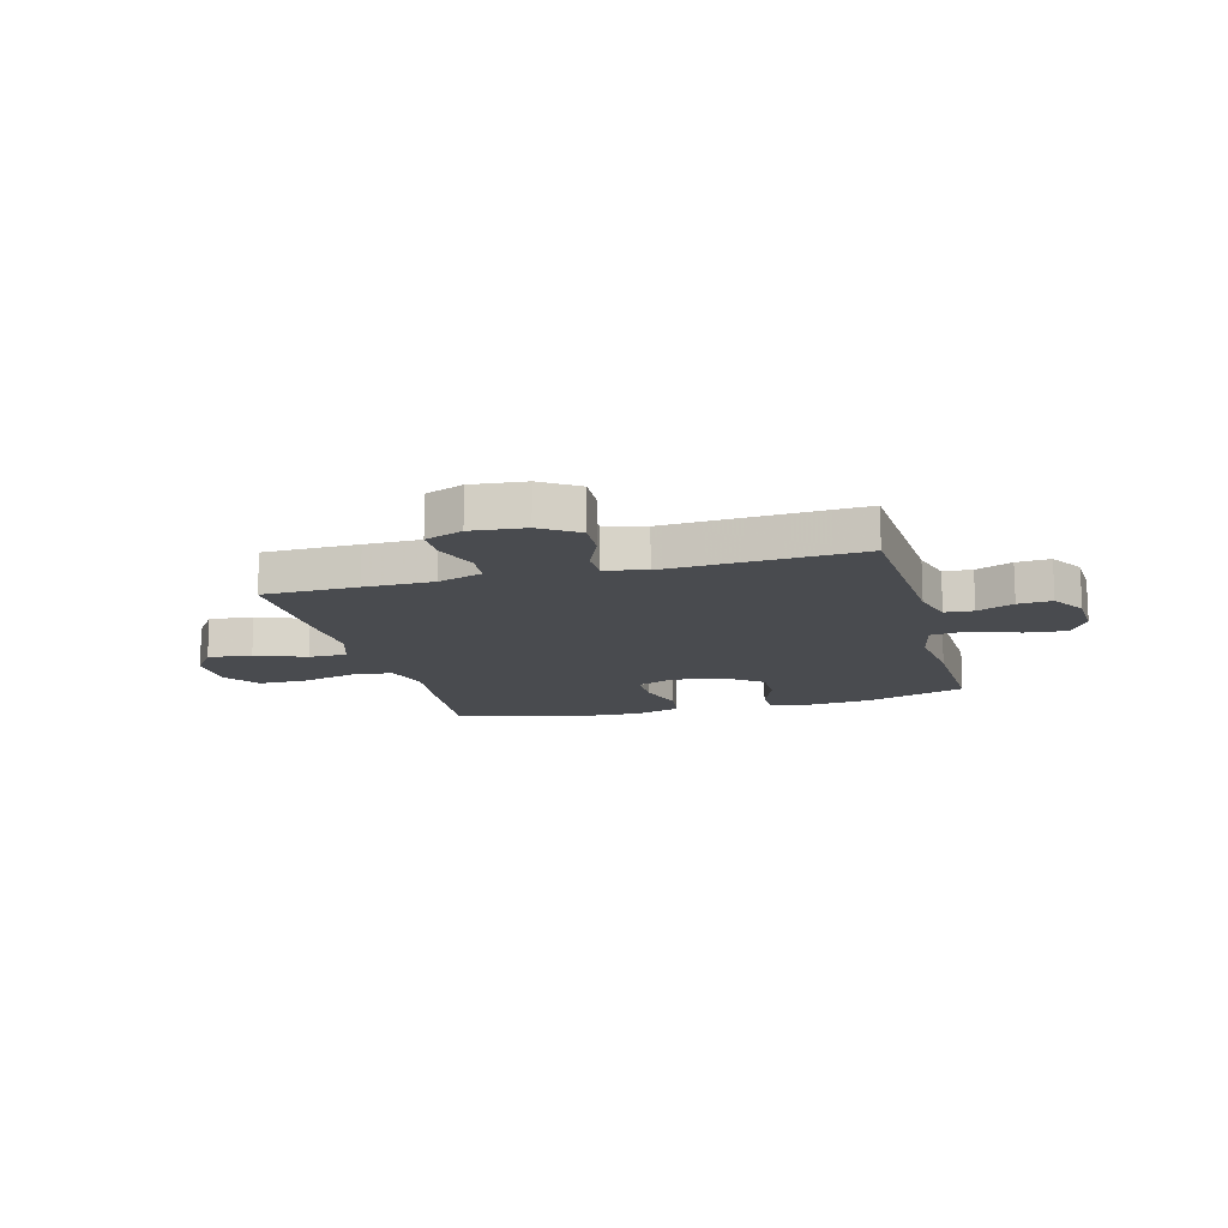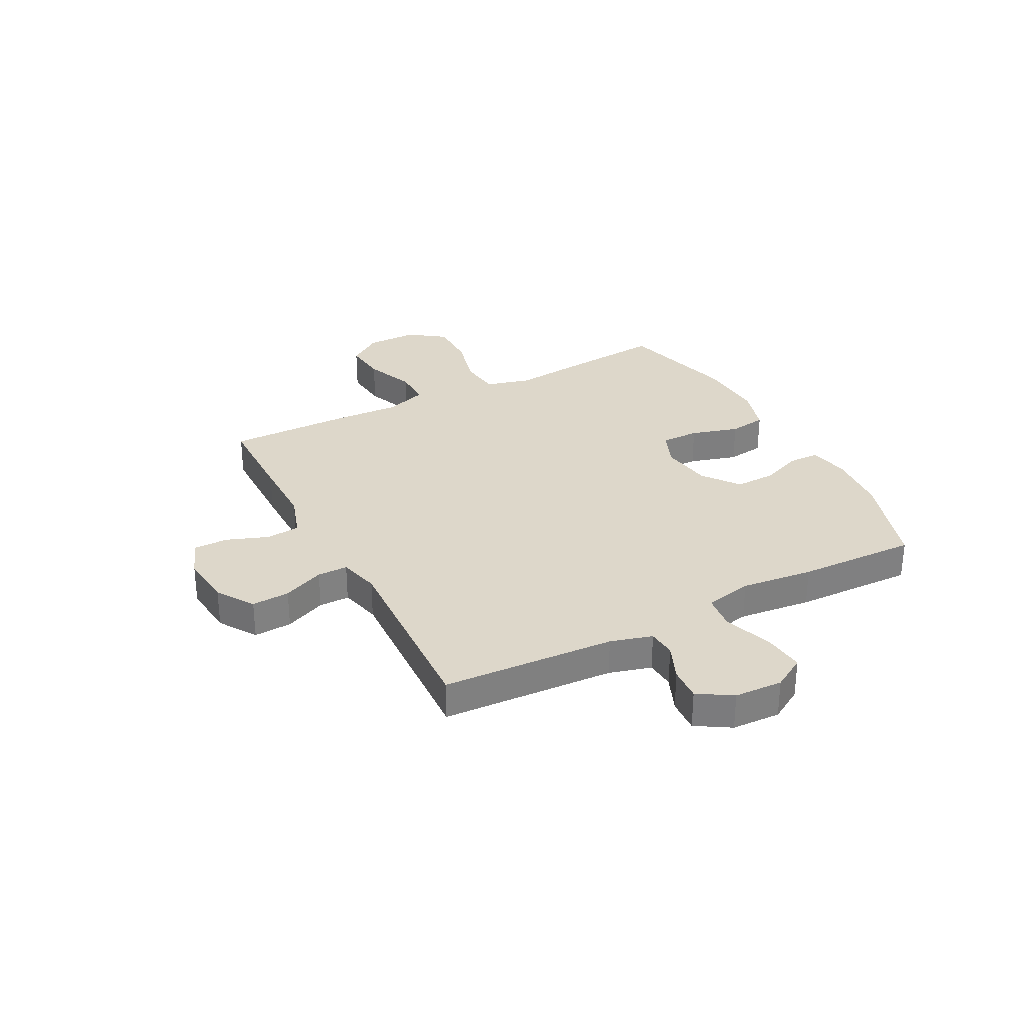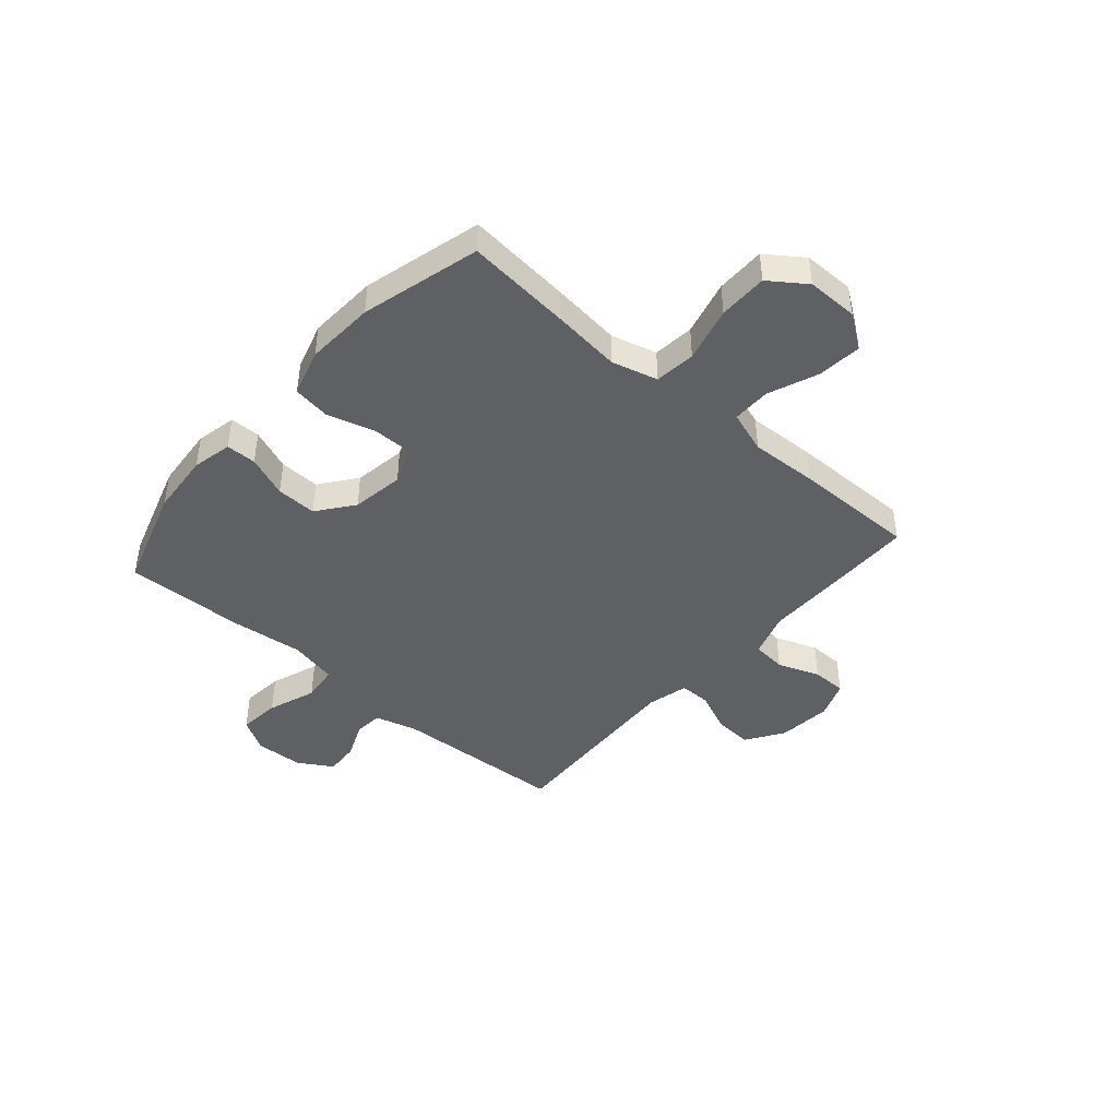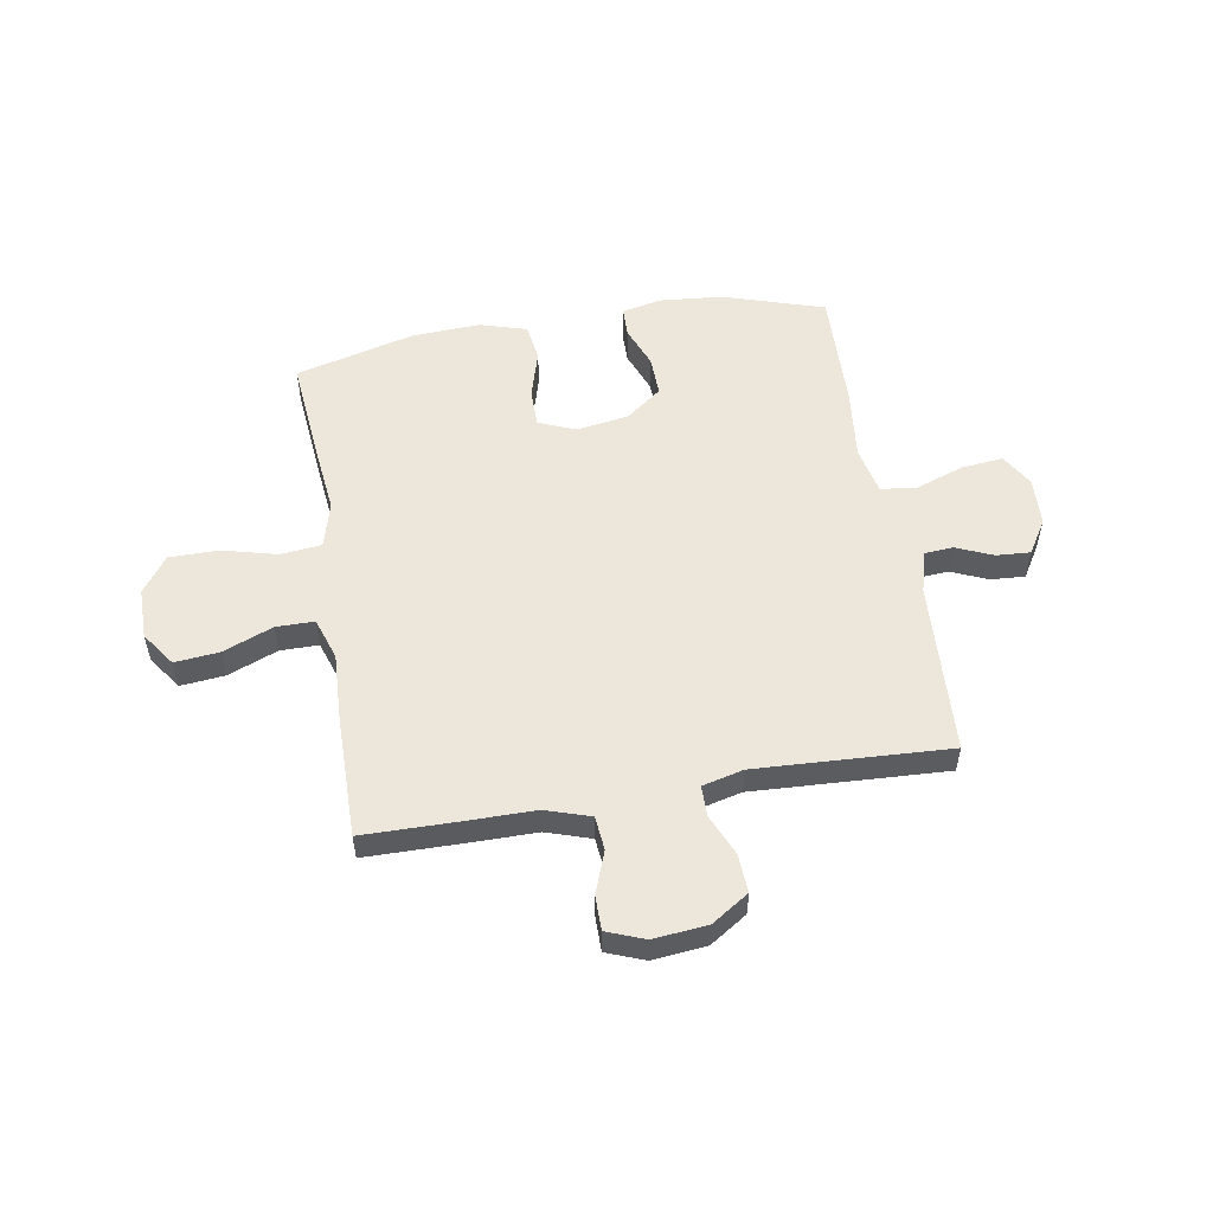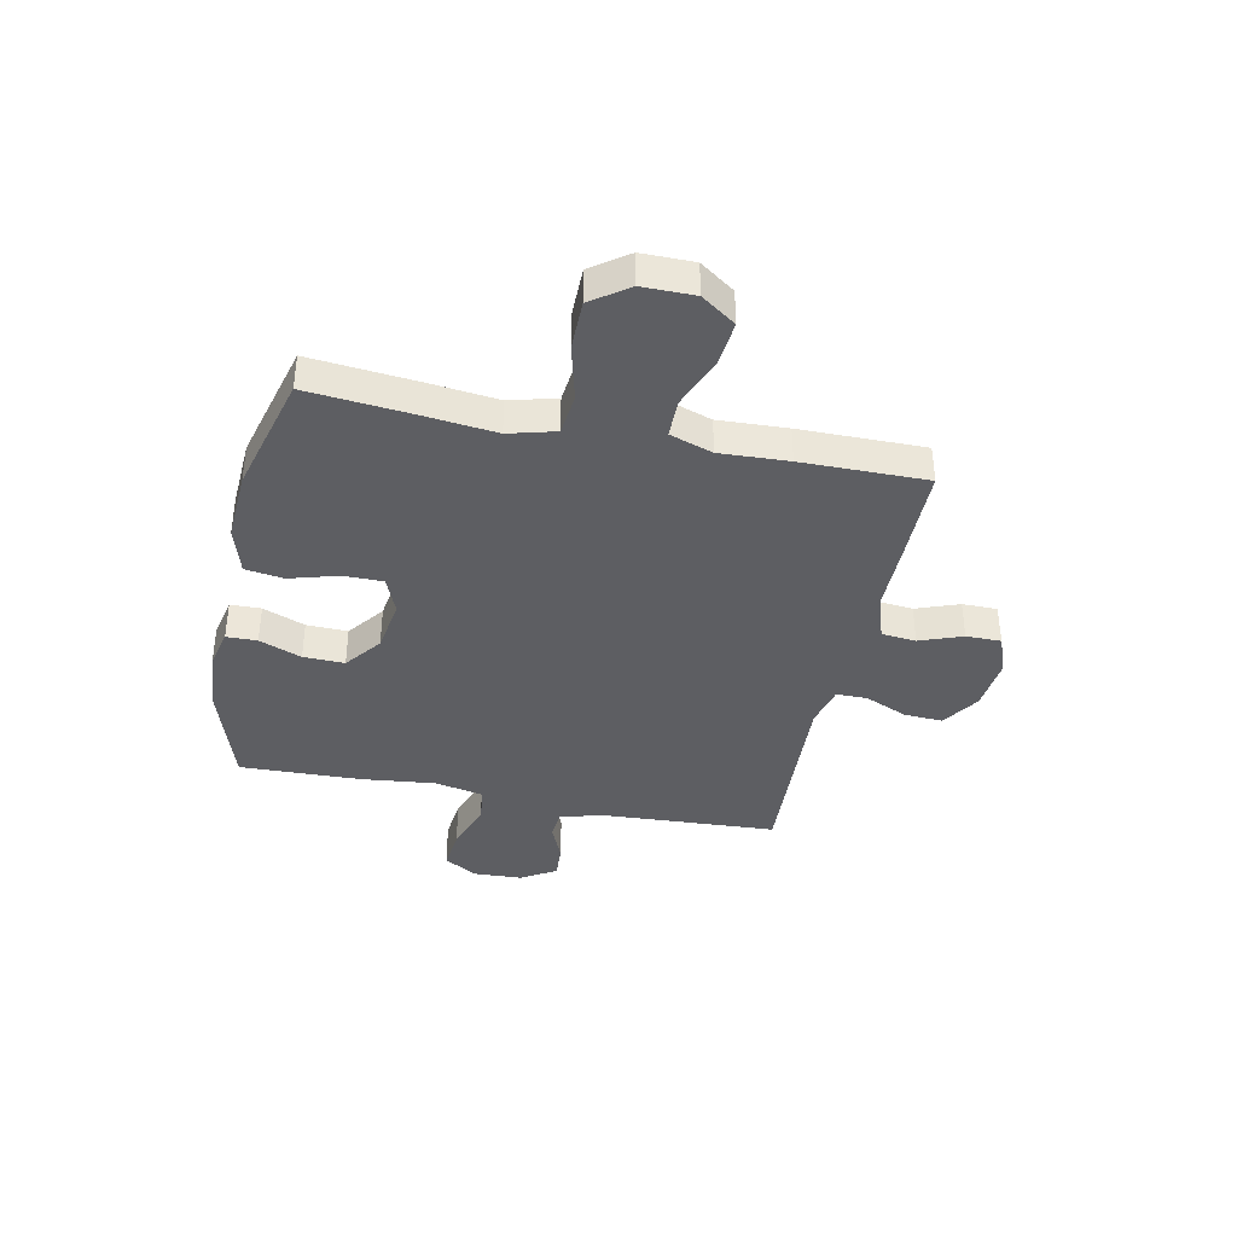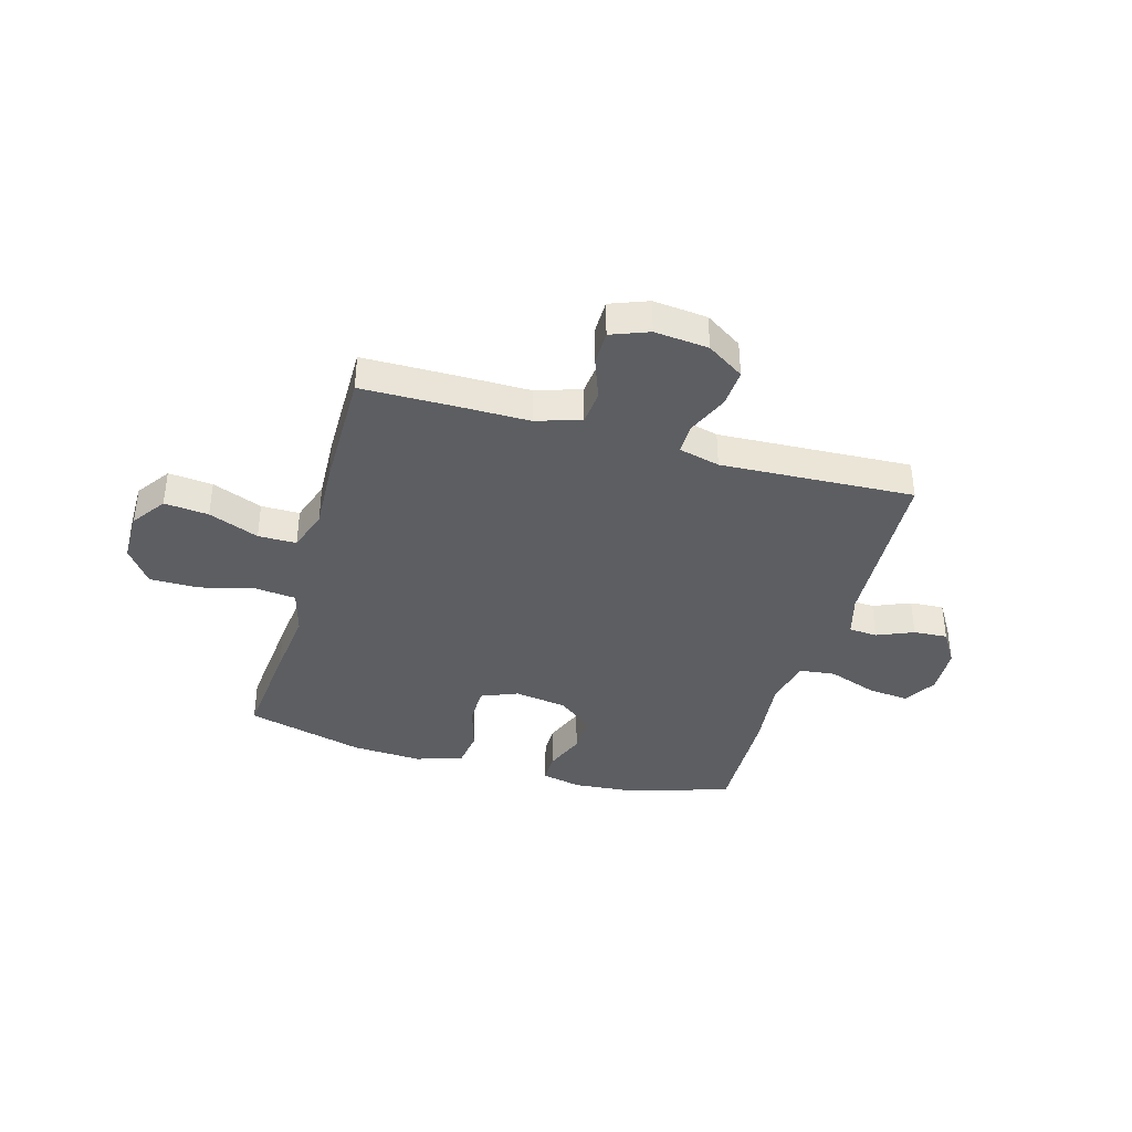
<metadata>
{"format":"obj","ext":"obj","renderer":"f3d","projection":"perspective","resolution":1024,"background":"white","views":[{"elev":-14.1,"azim":-164.9,"up":"+Y"},{"elev":30.9,"azim":-117.7,"up":"+Y"},{"elev":-43.8,"azim":48.8,"up":"+Y"},{"elev":53.9,"azim":170.4,"up":"+Y"},{"elev":-38.7,"azim":78.2,"up":"+Y"},{"elev":-38.2,"azim":164.0,"up":"+Y"}]}
</metadata>
<code>
v 0.5 0.07 -0.5
v 0.324 0.07 -0.502
v 0.196 0.07 -0.502
v 0.113 0.07 -0.529
v 0.107 0.07 -0.592
v 0.136 0.07 -0.67
v 0.136 0.07 -0.734
v 0.066 0.07 -0.761
v -0.034 0.07 -0.751
v -0.103 0.07 -0.706
v -0.099 0.07 -0.635
v -0.066 0.07 -0.558
v -0.066 0.07 -0.501
v -0.142 0.07 -0.482
v -0.5 0.07 -0.5
v -0.518 0.07 -0.178
v -0.54 0.07 -0.1
v -0.593 0.07 -0.096
v -0.661 0.07 -0.125
v -0.724 0.07 -0.129
v -0.763 0.07 -0.066
v -0.767 0.07 0.024
v -0.731 0.07 0.085
v -0.654 0.07 0.077
v -0.564 0.07 0.045
v -0.497 0.07 0.053
v -0.478 0.07 0.142
v -0.493 0.07 0.277
v -0.5 0.07 0.5
v -0.311 0.07 0.56
v -0.195 0.07 0.57
v -0.121 0.07 0.554
v -0.12 0.07 0.498
v -0.15 0.07 0.421
v -0.152 0.07 0.346
v -0.085 0.07 0.295
v 0.012 0.07 0.28
v 0.08 0.07 0.308
v 0.08 0.07 0.38
v 0.054 0.07 0.469
v 0.064 0.07 0.539
v 0.151 0.07 0.565
v 0.28 0.07 0.558
v 0.5 0.07 0.5
v 0.482 0.07 0.306
v 0.468 0.07 0.178
v 0.491 0.07 0.093
v 0.567 0.07 0.085
v 0.669 0.07 0.111
v 0.76 0.07 0.111
v 0.808 0.07 0.044
v 0.808 0.07 -0.051
v 0.764 0.07 -0.114
v 0.682 0.07 -0.106
v 0.589 0.07 -0.069
v 0.518 0.07 -0.069
v 0.492 0.07 -0.147
v 0.498 0.07 -0.272
v 0.5 0 -0.5
v 0.324 0 -0.502
v 0.196 0 -0.502
v 0.113 0 -0.529
v 0.107 0 -0.592
v 0.136 0 -0.67
v 0.136 0 -0.734
v 0.066 0 -0.761
v -0.034 0 -0.751
v -0.103 0 -0.706
v -0.099 0 -0.635
v -0.066 0 -0.558
v -0.066 0 -0.501
v -0.142 0 -0.482
v -0.5 0 -0.5
v -0.518 0 -0.178
v -0.54 0 -0.1
v -0.593 0 -0.096
v -0.661 0 -0.125
v -0.724 0 -0.129
v -0.763 0 -0.066
v -0.767 0 0.024
v -0.731 0 0.085
v -0.654 0 0.077
v -0.564 0 0.045
v -0.497 0 0.053
v -0.478 0 0.142
v -0.493 0 0.277
v -0.5 0 0.5
v -0.311 0 0.56
v -0.195 0 0.57
v -0.121 0 0.554
v -0.12 0 0.498
v -0.15 0 0.421
v -0.152 0 0.346
v -0.085 0 0.295
v 0.012 0 0.28
v 0.08 0 0.308
v 0.08 0 0.38
v 0.054 0 0.469
v 0.064 0 0.539
v 0.151 0 0.565
v 0.28 0 0.558
v 0.5 0 0.5
v 0.482 0 0.306
v 0.468 0 0.178
v 0.491 0 0.093
v 0.567 0 0.085
v 0.669 0 0.111
v 0.76 0 0.111
v 0.808 0 0.044
v 0.808 0 -0.051
v 0.764 0 -0.114
v 0.682 0 -0.106
v 0.589 0 -0.069
v 0.518 0 -0.069
v 0.492 0 -0.147
v 0.498 0 -0.272
f 57 58 1 2
f 56 57 2 3
f 52 53 54 55
f 52 55 56
f 51 52 56
f 48 49 50 51
f 47 48 51 56
f 46 47 56 3
f 39 40 41 42
f 38 39 42 43
f 31 32 33 34
f 31 34 35
f 30 31 35
f 27 28 29 30
f 26 27 30 35
f 22 23 24 25
f 20 21 22 25
f 18 19 20 25
f 17 18 25 26
f 16 17 26 35
f 14 15 16 35
f 9 10 11 12
f 9 12 13
f 8 9 13
f 5 6 7 8
f 4 5 8 13
f 38 43 44 45
f 37 38 45 46
f 36 37 46 3
f 13 14 35 36
f 3 4 13 36
f 60 59 116 115
f 61 60 115 114
f 113 112 111 110
f 114 113 110
f 114 110 109
f 109 108 107 106
f 114 109 106 105
f 61 114 105 104
f 100 99 98 97
f 101 100 97 96
f 92 91 90 89
f 93 92 89
f 93 89 88
f 88 87 86 85
f 93 88 85 84
f 83 82 81 80
f 83 80 79 78
f 83 78 77 76
f 84 83 76 75
f 93 84 75 74
f 93 74 73 72
f 70 69 68 67
f 71 70 67
f 71 67 66
f 66 65 64 63
f 71 66 63 62
f 103 102 101 96
f 104 103 96 95
f 61 104 95 94
f 94 93 72 71
f 94 71 62 61
f 1 59 60 2
f 2 60 61 3
f 3 61 62 4
f 4 62 63 5
f 5 63 64 6
f 6 64 65 7
f 7 65 66 8
f 8 66 67 9
f 9 67 68 10
f 10 68 69 11
f 11 69 70 12
f 12 70 71 13
f 13 71 72 14
f 14 72 73 15
f 15 73 74 16
f 16 74 75 17
f 17 75 76 18
f 18 76 77 19
f 19 77 78 20
f 20 78 79 21
f 21 79 80 22
f 22 80 81 23
f 23 81 82 24
f 24 82 83 25
f 25 83 84 26
f 26 84 85 27
f 27 85 86 28
f 28 86 87 29
f 29 87 88 30
f 30 88 89 31
f 31 89 90 32
f 32 90 91 33
f 33 91 92 34
f 34 92 93 35
f 35 93 94 36
f 36 94 95 37
f 37 95 96 38
f 38 96 97 39
f 39 97 98 40
f 40 98 99 41
f 41 99 100 42
f 42 100 101 43
f 43 101 102 44
f 44 102 103 45
f 45 103 104 46
f 46 104 105 47
f 47 105 106 48
f 48 106 107 49
f 49 107 108 50
f 50 108 109 51
f 51 109 110 52
f 52 110 111 53
f 53 111 112 54
f 54 112 113 55
f 55 113 114 56
f 56 114 115 57
f 57 115 116 58
f 58 116 59 1

</code>
